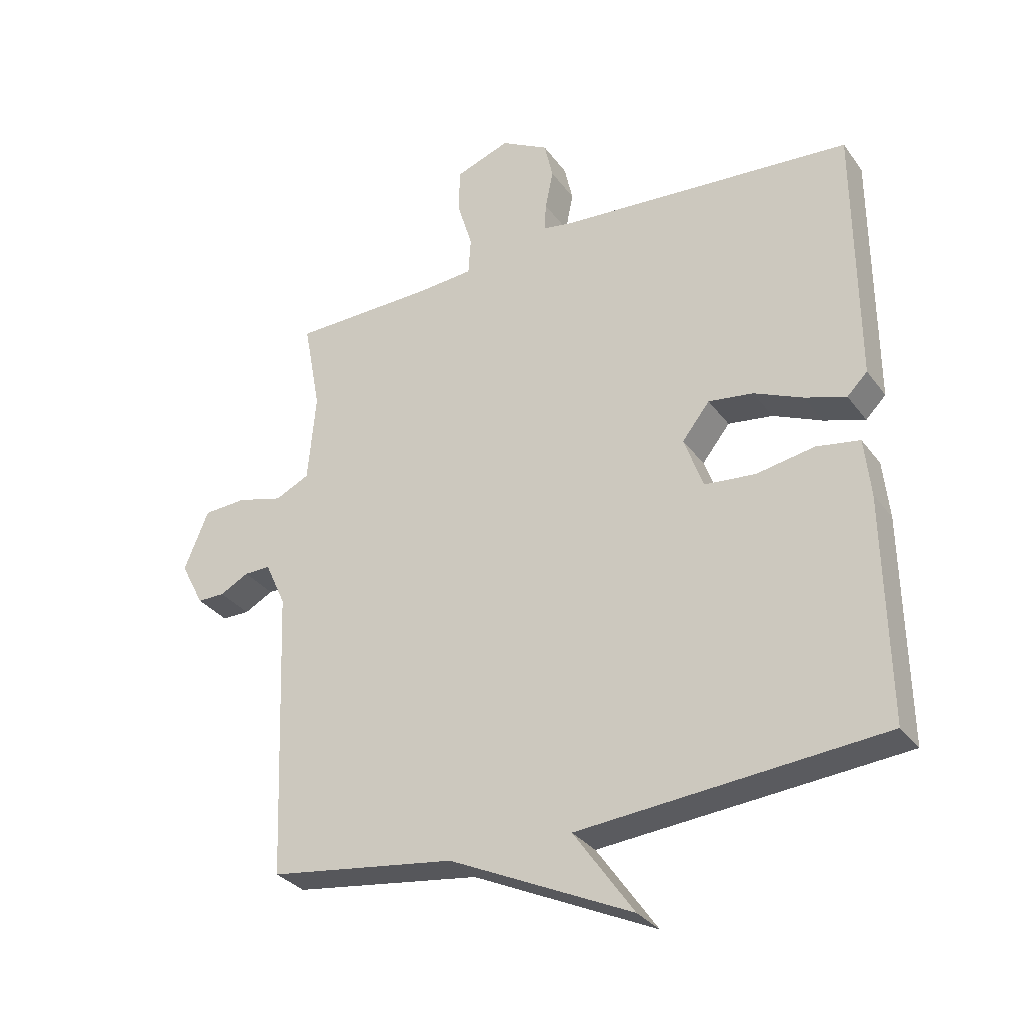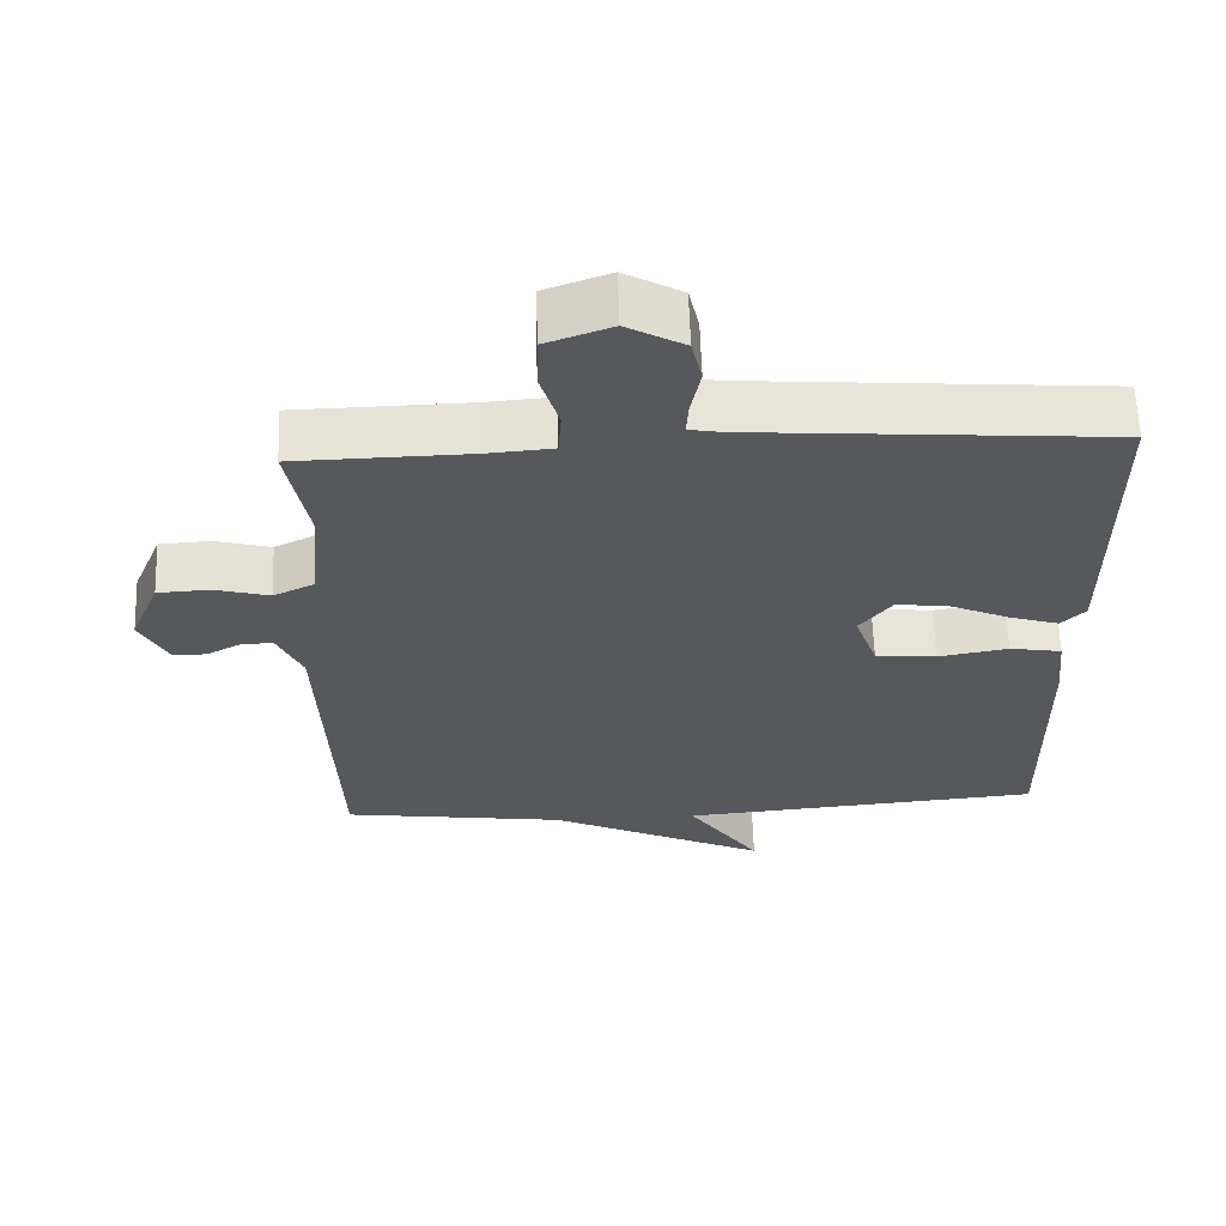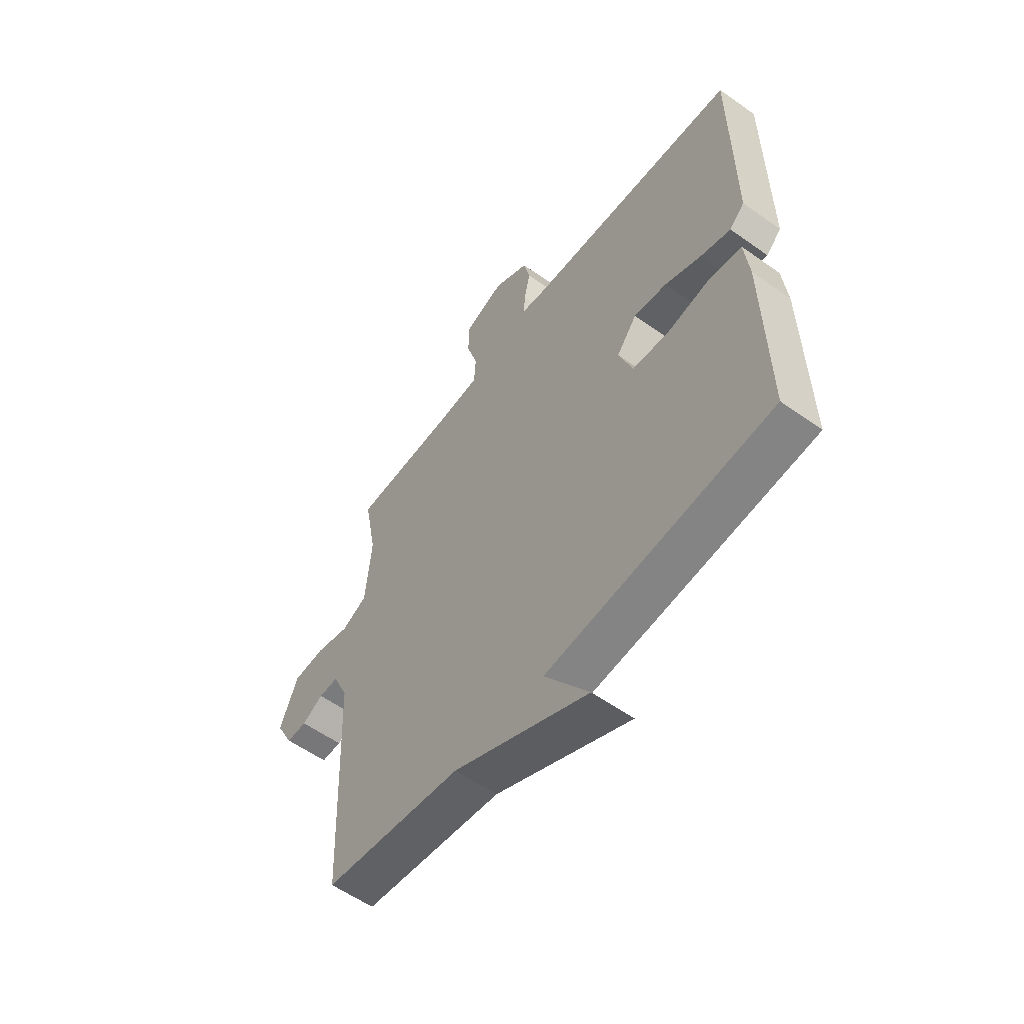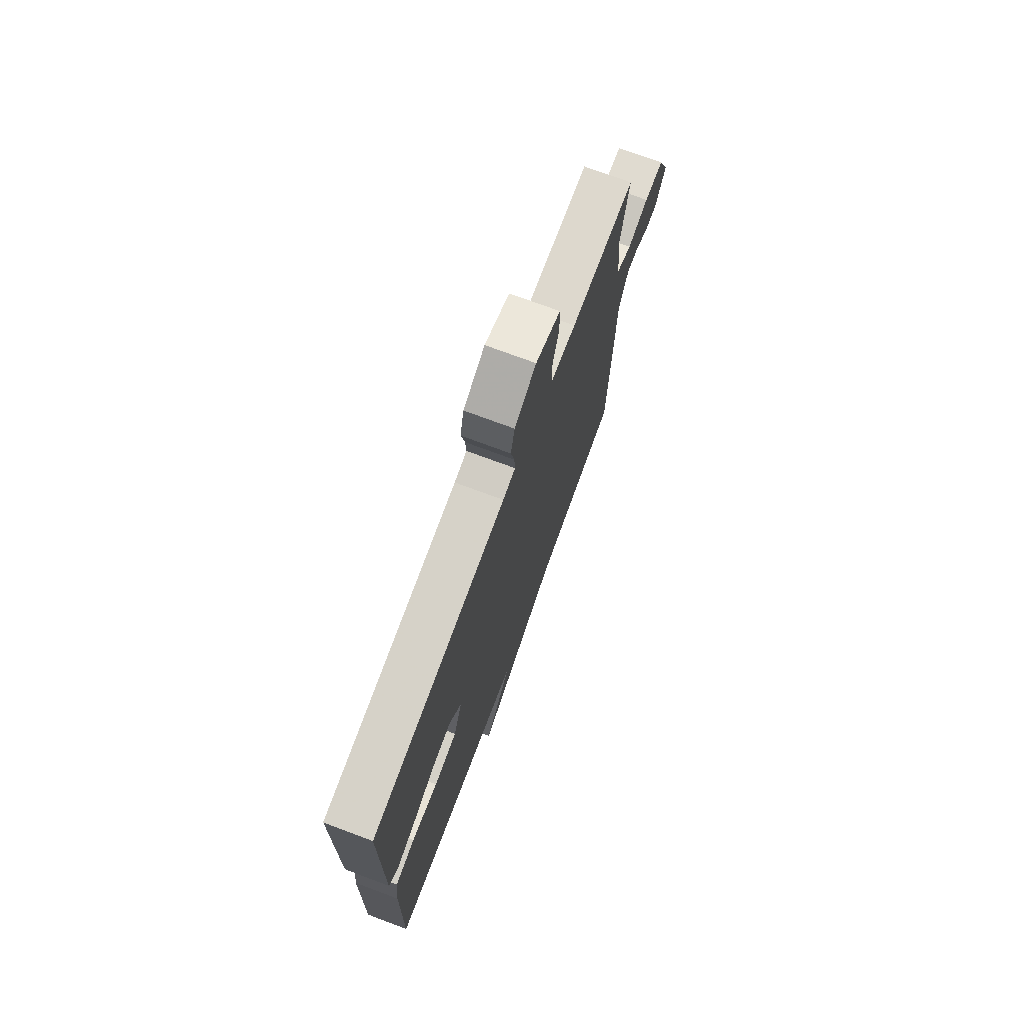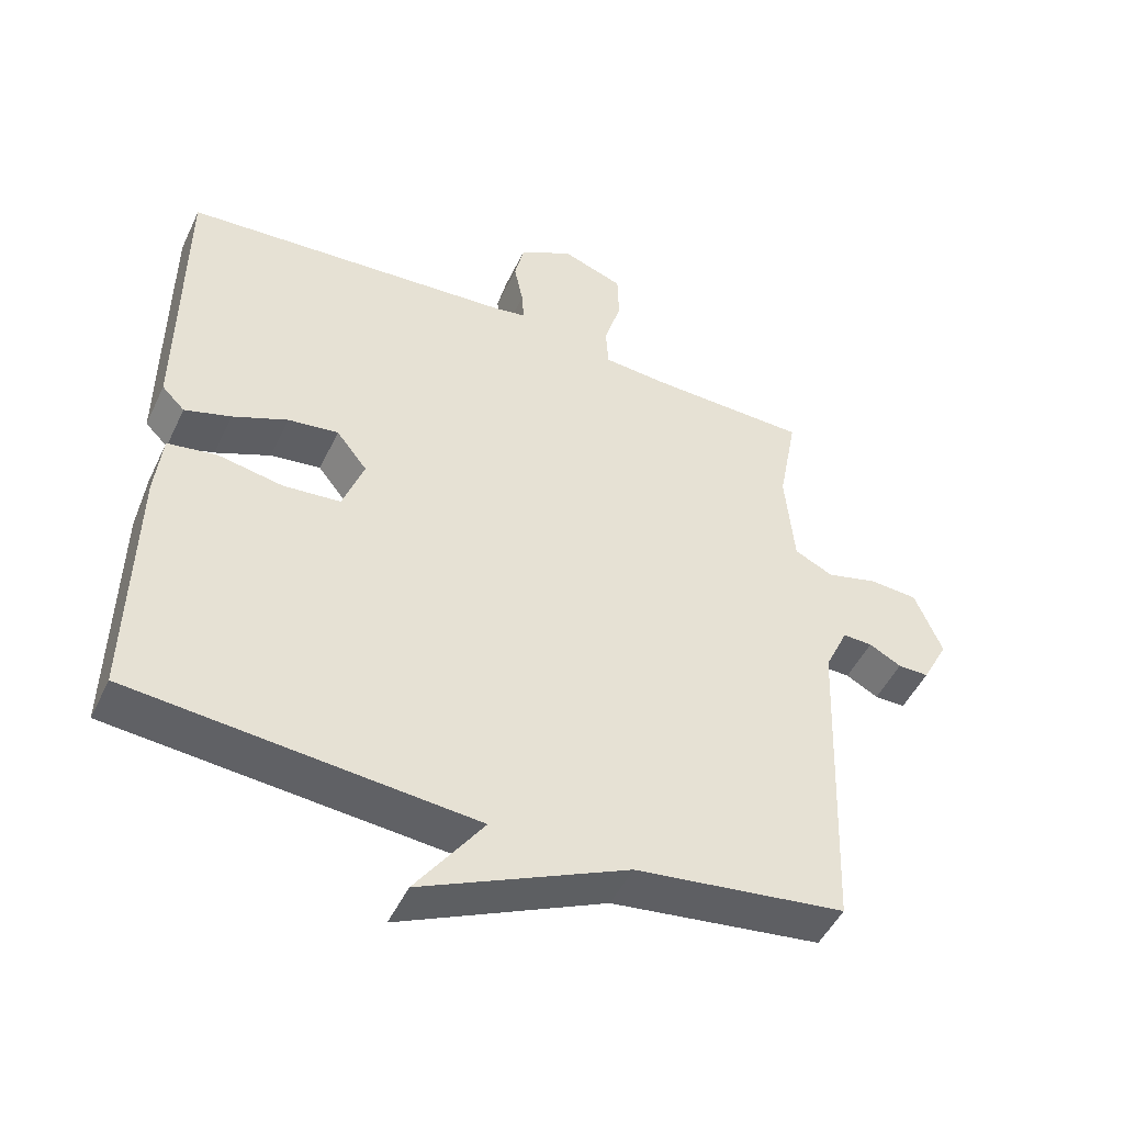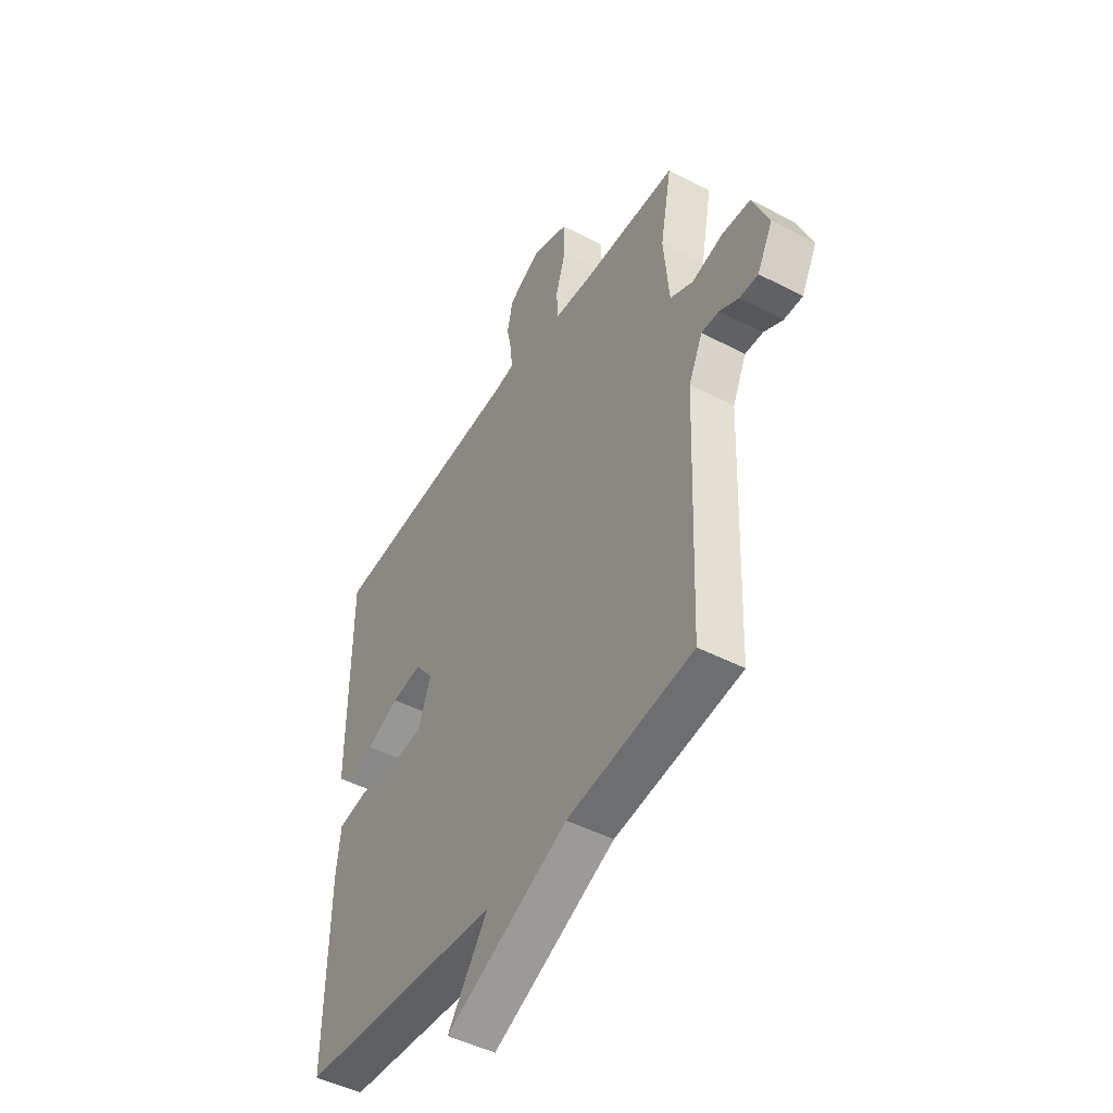
<metadata>
{"format":"obj","ext":"obj","renderer":"f3d","projection":"perspective","resolution":1024,"background":"white","views":[{"elev":-31.4,"azim":29.9,"up":"+Z"},{"elev":61.9,"azim":-1.9,"up":"+Z"},{"elev":-57.2,"azim":53.5,"up":"+Z"},{"elev":73.4,"azim":110.5,"up":"+Z"},{"elev":-48.6,"azim":155.3,"up":"+Z"},{"elev":-47.2,"azim":-120.5,"up":"+Z"}]}
</metadata>
<code>
v 0.5 0.07 -0.5
v 0.005 0.07 -0.542
v 0.103 0.07 -0.681
v -0.195 0.07 -0.542
v -0.5 0.07 -0.5
v -0.519 0.07 -0.024
v -0.553 0.07 0.05
v -0.596 0.07 0.049
v -0.643 0.07 0.024
v -0.688 0.07 0.024
v -0.726 0.07 0.097
v -0.686 0.07 0.194
v -0.616 0.07 0.198
v -0.541 0.07 0.178
v -0.485 0.07 0.205
v -0.472 0.07 0.35
v -0.5 0.07 0.5
v -0.266 0.07 0.505
v -0.176 0.07 0.512
v -0.172 0.07 0.573
v -0.197 0.07 0.655
v -0.195 0.07 0.728
v -0.106 0.07 0.76
v -0.028 0.07 0.717
v -0.014 0.07 0.655
v -0.027 0.07 0.591
v -0.03 0.07 0.545
v 0.015 0.07 0.537
v 0.5 0.07 0.5
v 0.502 0.07 0.073
v 0.469 0.07 0.04
v 0.402 0.07 0.061
v 0.322 0.07 0.096
v 0.249 0.07 0.106
v 0.204 0.07 0.049
v 0.235 0.07 -0.037
v 0.318 0.07 -0.045
v 0.413 0.07 -0.028
v 0.484 0.07 -0.04
v 0.494 0.07 -0.135
v 0.5 0 -0.5
v 0.005 0 -0.542
v 0.103 0 -0.681
v -0.195 0 -0.542
v -0.5 0 -0.5
v -0.519 0 -0.024
v -0.553 0 0.05
v -0.596 0 0.049
v -0.643 0 0.024
v -0.688 0 0.024
v -0.726 0 0.097
v -0.686 0 0.194
v -0.616 0 0.198
v -0.541 0 0.178
v -0.485 0 0.205
v -0.472 0 0.35
v -0.5 0 0.5
v -0.266 0 0.505
v -0.176 0 0.512
v -0.172 0 0.573
v -0.197 0 0.655
v -0.195 0 0.728
v -0.106 0 0.76
v -0.028 0 0.717
v -0.014 0 0.655
v -0.027 0 0.591
v -0.03 0 0.545
v 0.015 0 0.537
v 0.5 0 0.5
v 0.502 0 0.073
v 0.469 0 0.04
v 0.402 0 0.061
v 0.322 0 0.096
v 0.249 0 0.106
v 0.204 0 0.049
v 0.235 0 -0.037
v 0.318 0 -0.045
v 0.413 0 -0.028
v 0.484 0 -0.04
v 0.494 0 -0.135
f 40 1 2
f 39 40 2
f 38 39 2
f 37 38 2
f 36 37 2
f 35 36 2
f 31 32 33
f 30 31 33
f 29 30 33
f 28 29 33
f 27 28 33 34
f 24 25 26
f 23 24 26
f 22 23 26
f 21 22 26
f 20 21 26
f 19 20 26 27
f 16 17 18
f 15 16 18 19
f 12 13 14
f 11 12 14
f 10 11 14
f 9 10 14
f 8 9 14
f 7 8 14 15
f 27 34 35
f 19 27 35
f 15 19 35
f 7 15 35
f 6 7 35
f 6 35 2
f 5 6 2
f 4 5 2
f 2 3 4
f 42 41 80
f 42 80 79
f 42 79 78
f 42 78 77
f 42 77 76
f 42 76 75
f 73 72 71
f 73 71 70
f 73 70 69
f 73 69 68
f 74 73 68 67
f 66 65 64
f 66 64 63
f 66 63 62
f 66 62 61
f 66 61 60
f 67 66 60 59
f 58 57 56
f 59 58 56 55
f 54 53 52
f 54 52 51
f 54 51 50
f 54 50 49
f 54 49 48
f 55 54 48 47
f 75 74 67
f 75 67 59
f 75 59 55
f 75 55 47
f 75 47 46
f 42 75 46
f 42 46 45
f 42 45 44
f 44 43 42
f 1 41 42 2
f 2 42 43 3
f 3 43 44 4
f 4 44 45 5
f 5 45 46 6
f 6 46 47 7
f 7 47 48 8
f 8 48 49 9
f 9 49 50 10
f 10 50 51 11
f 11 51 52 12
f 12 52 53 13
f 13 53 54 14
f 14 54 55 15
f 15 55 56 16
f 16 56 57 17
f 17 57 58 18
f 18 58 59 19
f 19 59 60 20
f 20 60 61 21
f 21 61 62 22
f 22 62 63 23
f 23 63 64 24
f 24 64 65 25
f 25 65 66 26
f 26 66 67 27
f 27 67 68 28
f 28 68 69 29
f 29 69 70 30
f 30 70 71 31
f 31 71 72 32
f 32 72 73 33
f 33 73 74 34
f 34 74 75 35
f 35 75 76 36
f 36 76 77 37
f 37 77 78 38
f 38 78 79 39
f 39 79 80 40
f 40 80 41 1

</code>
